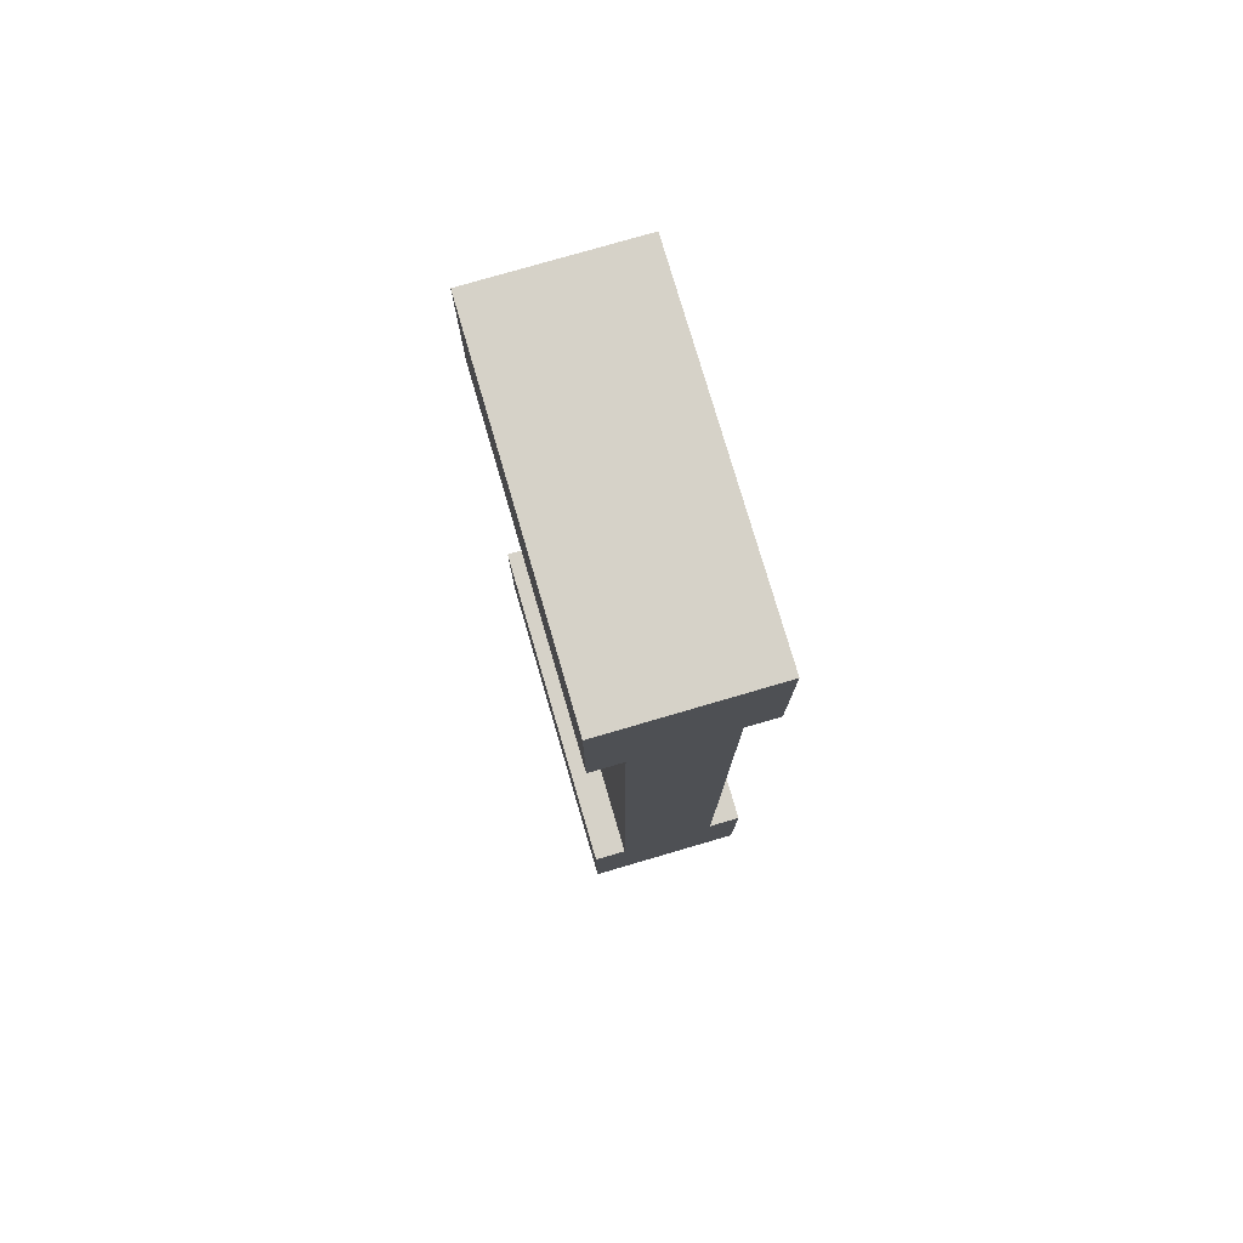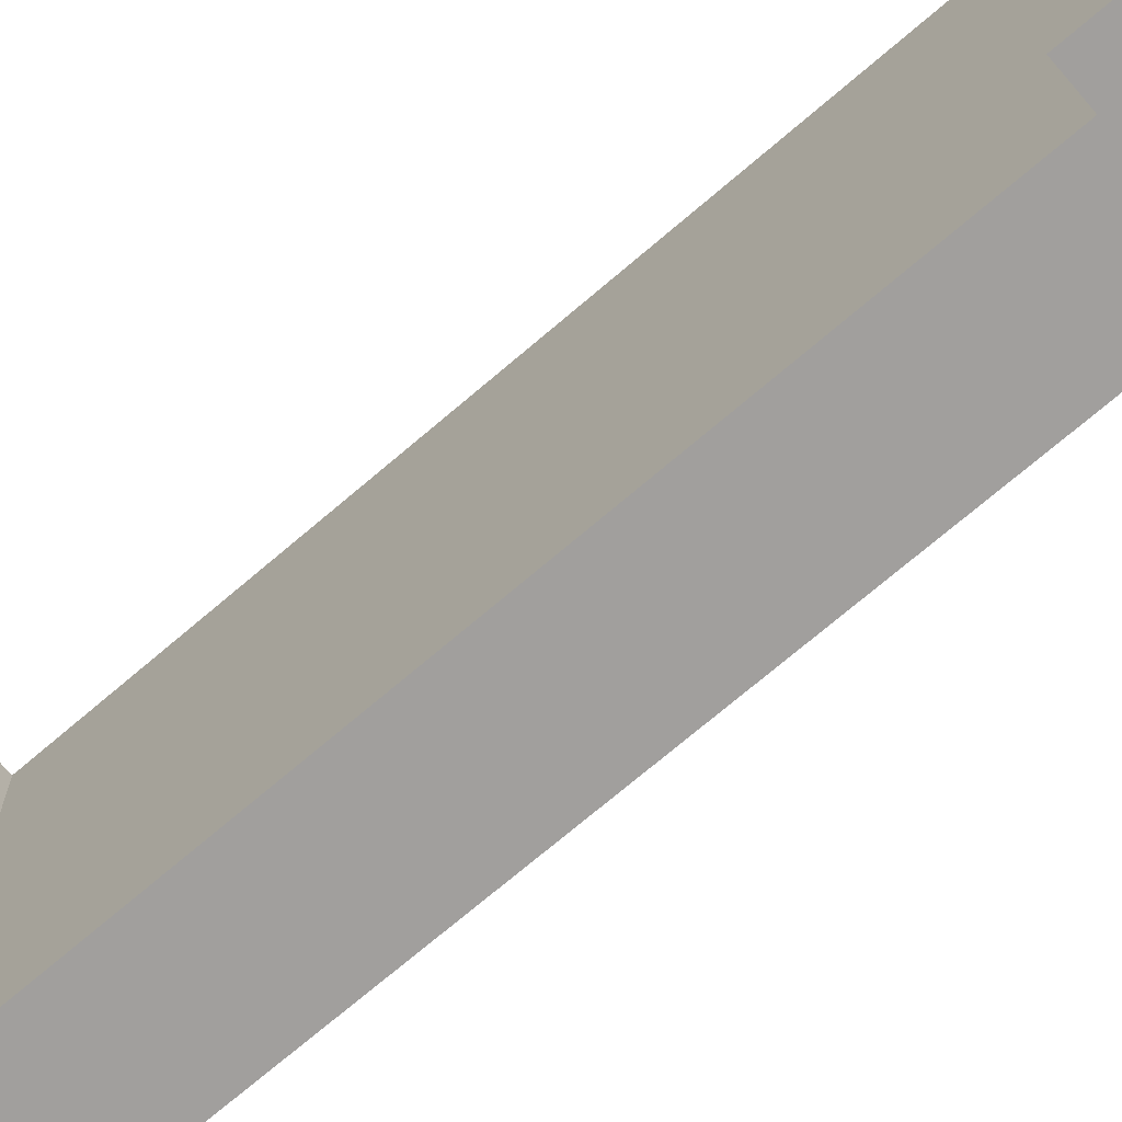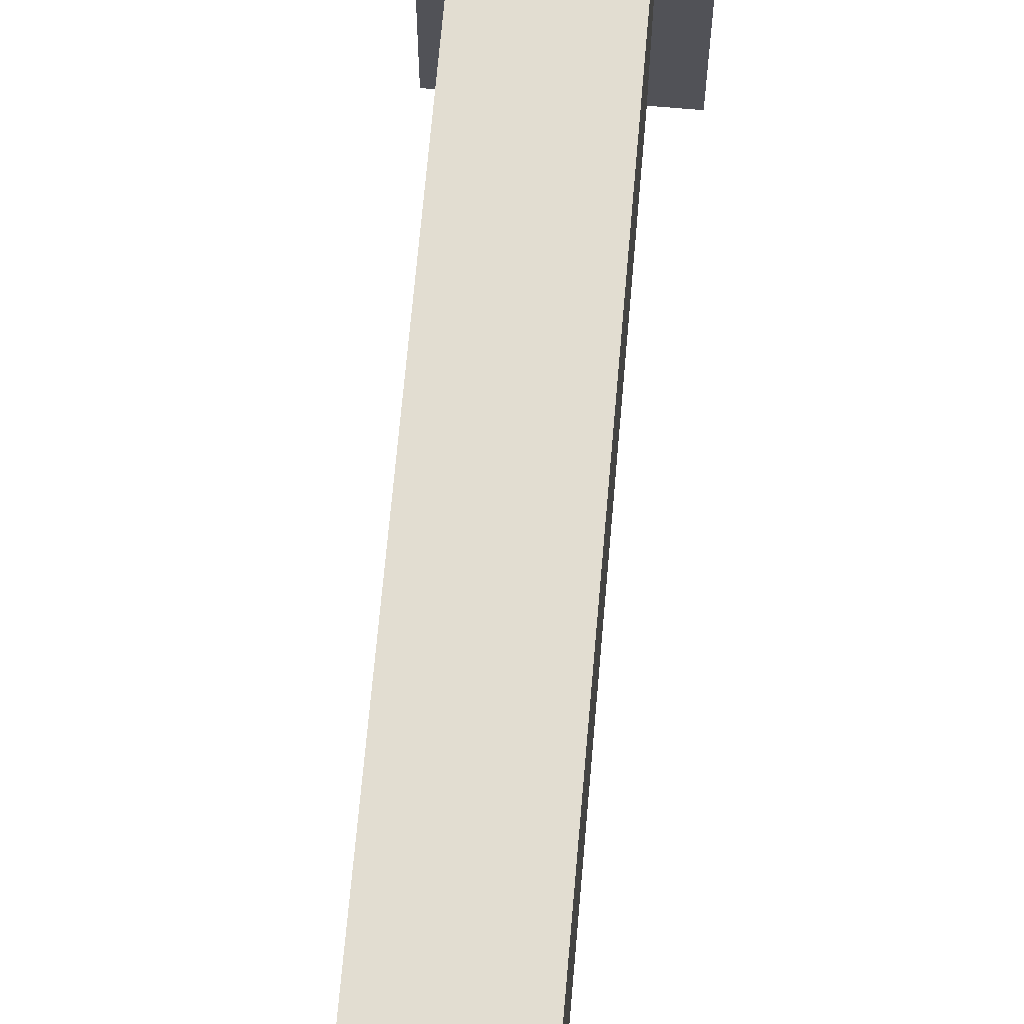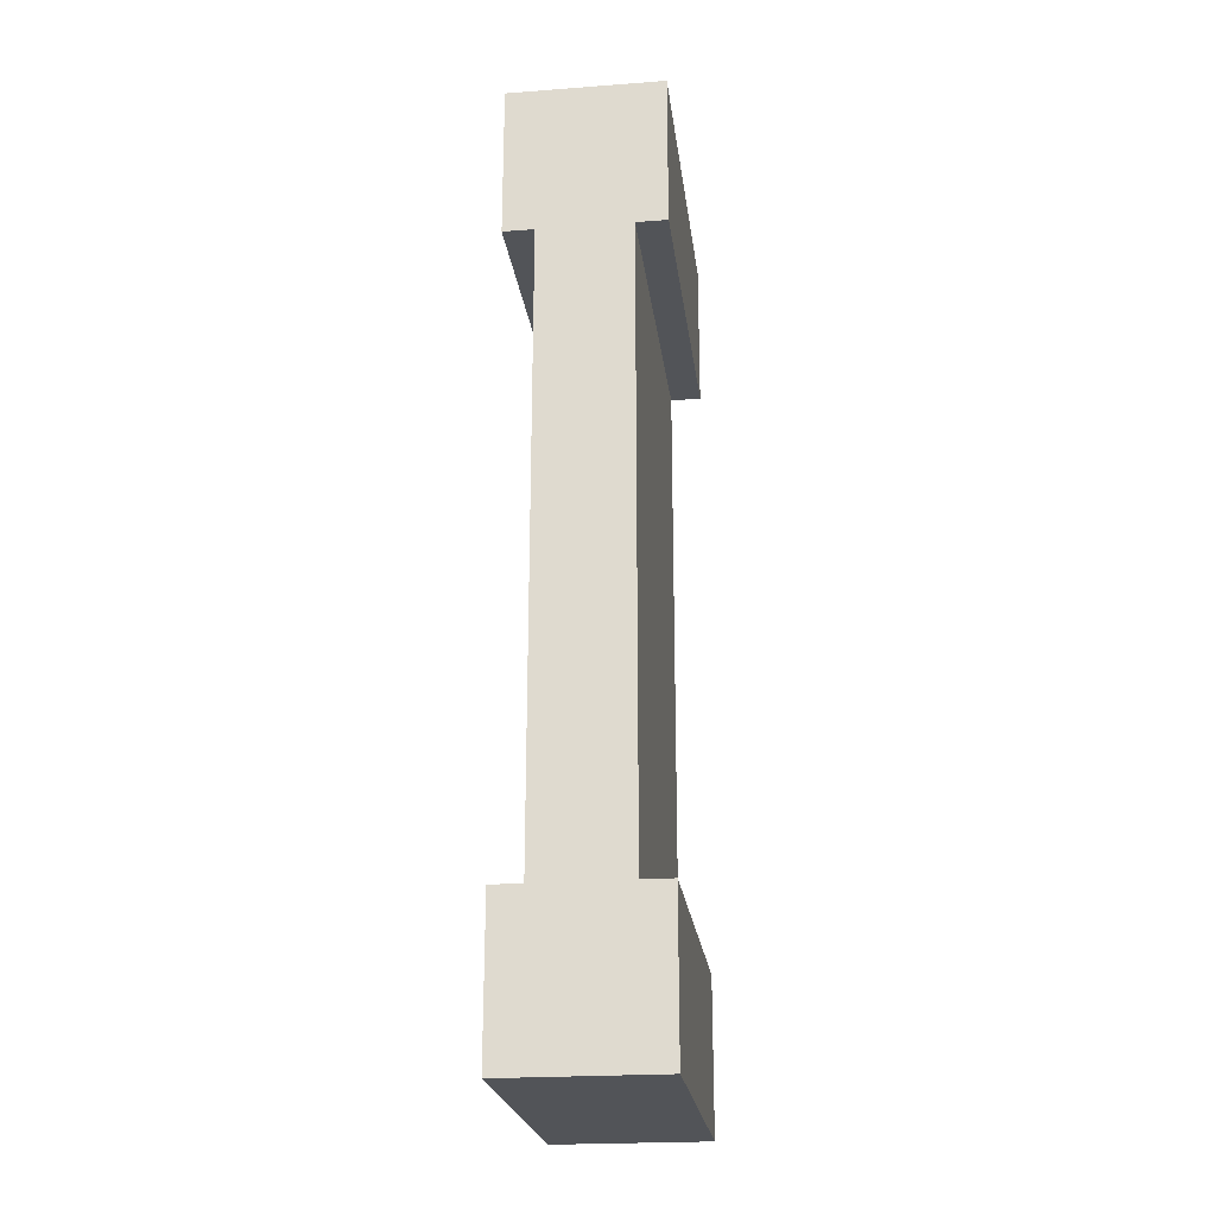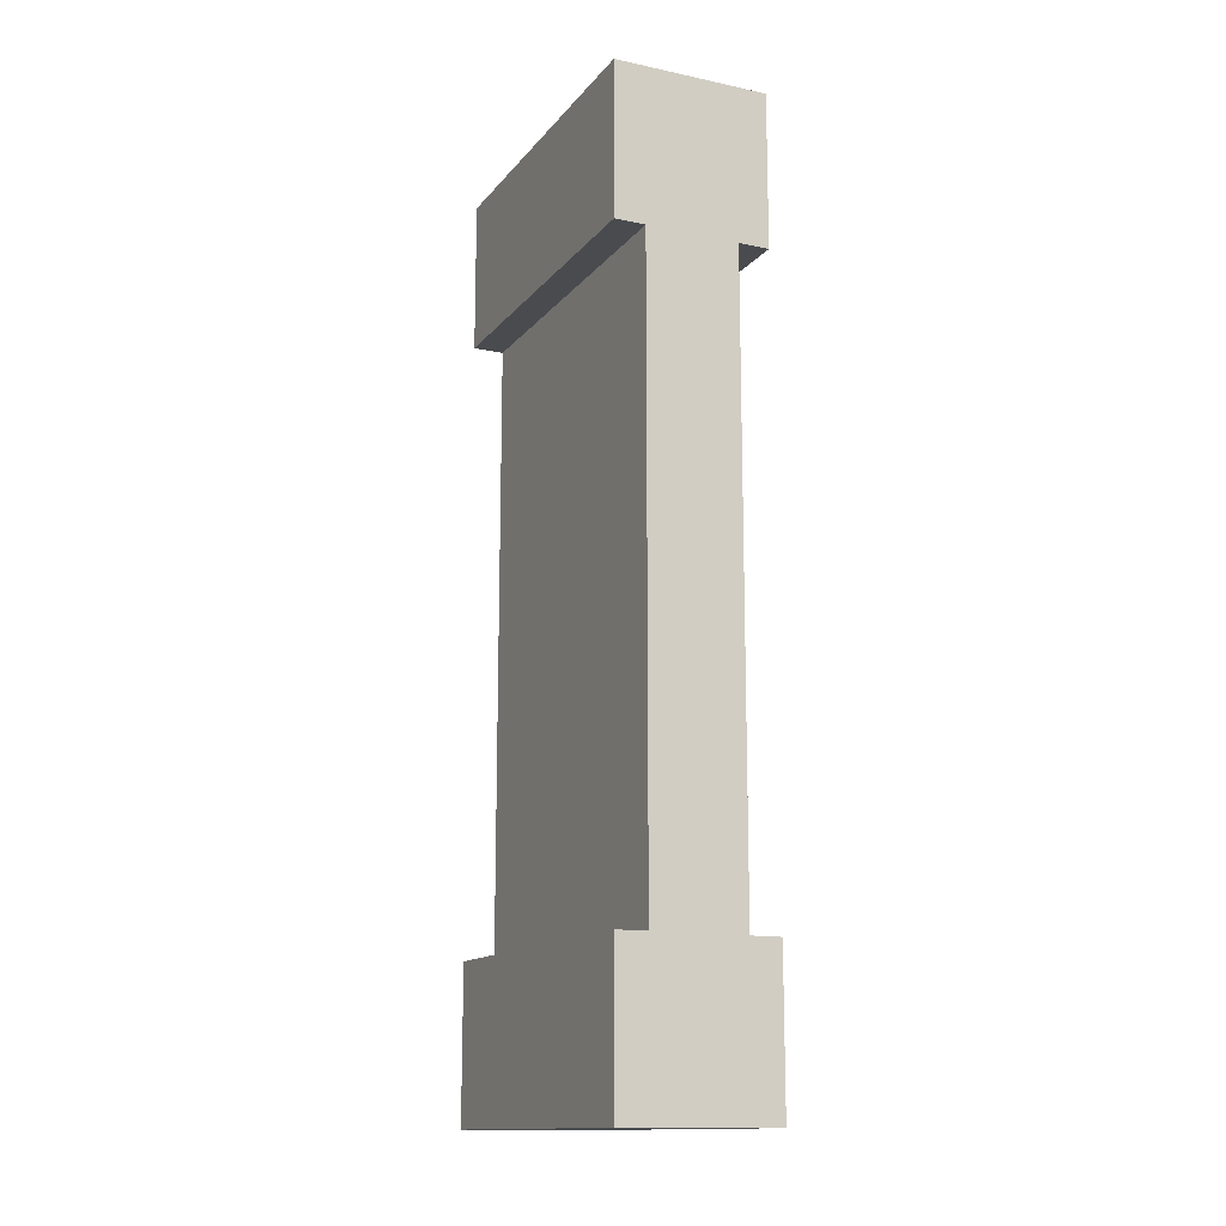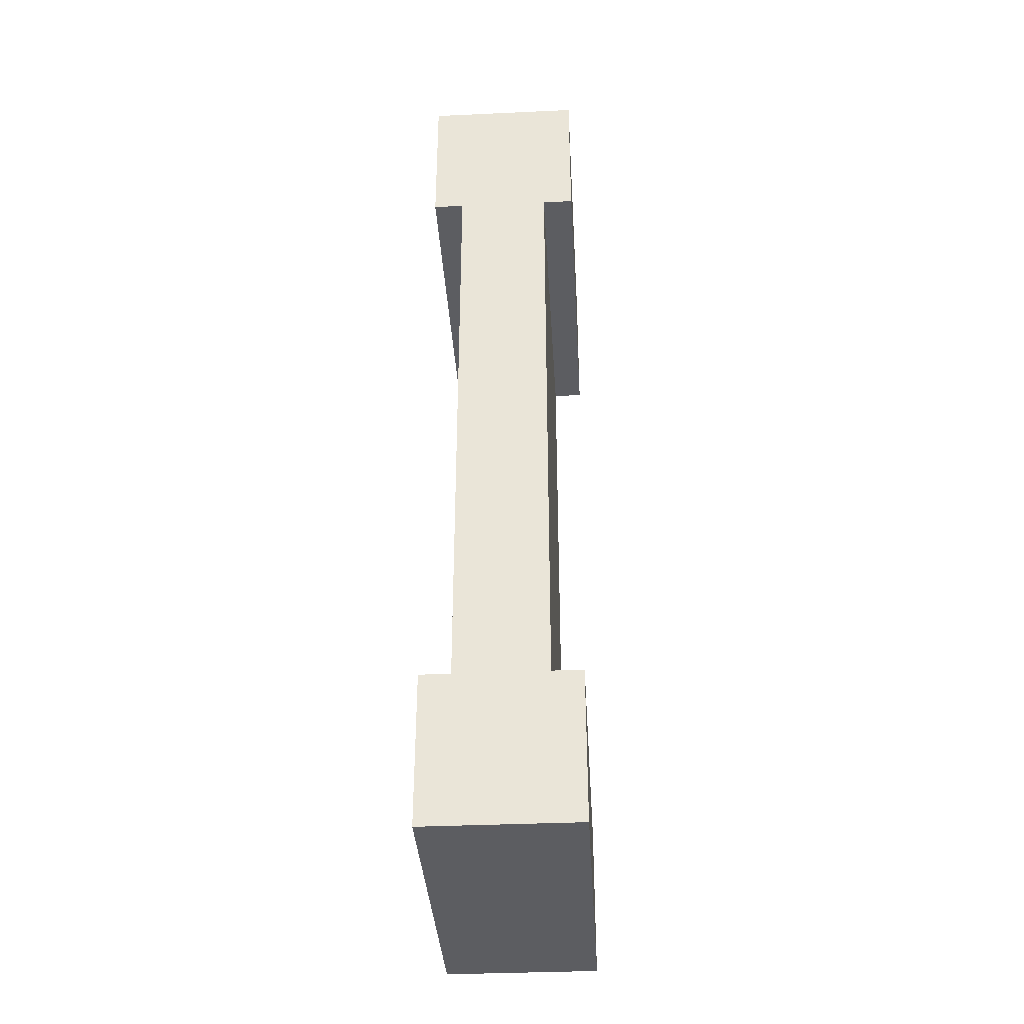
<metadata>
{"format":"obj","ext":"obj","renderer":"f3d","projection":"perspective","resolution":1024,"background":"white","views":[{"elev":77.6,"azim":-16.3,"up":"+Z"},{"elev":-71.5,"azim":-49.4,"up":"+Y"},{"elev":68.5,"azim":-175.0,"up":"+Y"},{"elev":-23.0,"azim":-172.8,"up":"+Z"},{"elev":-14.2,"azim":155.3,"up":"+Z"},{"elev":-36.4,"azim":3.4,"up":"+Z"}]}
</metadata>
<code>
g Mesh1 Grey_Short_Wall Model
v 0.5 1.1 -0
v 0.5 1.1 -0.5
v 0.4 1.1 -0.5
v 0.1 1.1 -0.5
v 0 1.1 -0.5
v 0 1.1 -0
f 1 2 3 4 5 6
v 0.5 0 -0
v 0.5 0 -0.5
f 7 8 2 1
v 0 0 -0.5
v 0.1 0 -0.5
v 0.4 0 -0.5
v 0 0 -0
f 9 10 11 8 7 12
f 9 5 4 10
f 6 5 9 12
f 12 7 1 6
v 0.1 0 -2.5
v 0.1 1.1 -2.5
f 13 10 4 14
v 0.4 0 -2.5
f 10 13 15 11
v 0.5 0 -2.5
v 0 0 -2.5
v 0 0 -3
v 0.5 0 -3
f 16 15 13 17 18 19
v 0.5 1.1 -2.5
v 0.4 1.1 -2.5
f 16 20 21 15
v 0.5 1.1 -3
f 22 20 16 19
v 0 1.1 -3
v 0 1.1 -2.5
f 23 24 14 21 20 22
f 18 17 24 23
f 24 17 13 14
f 13 15 21 14
f 11 15 21 3
f 21 14 4 3
f 11 10 4 3
f 2 8 11 3
f 19 18 23 22

</code>
